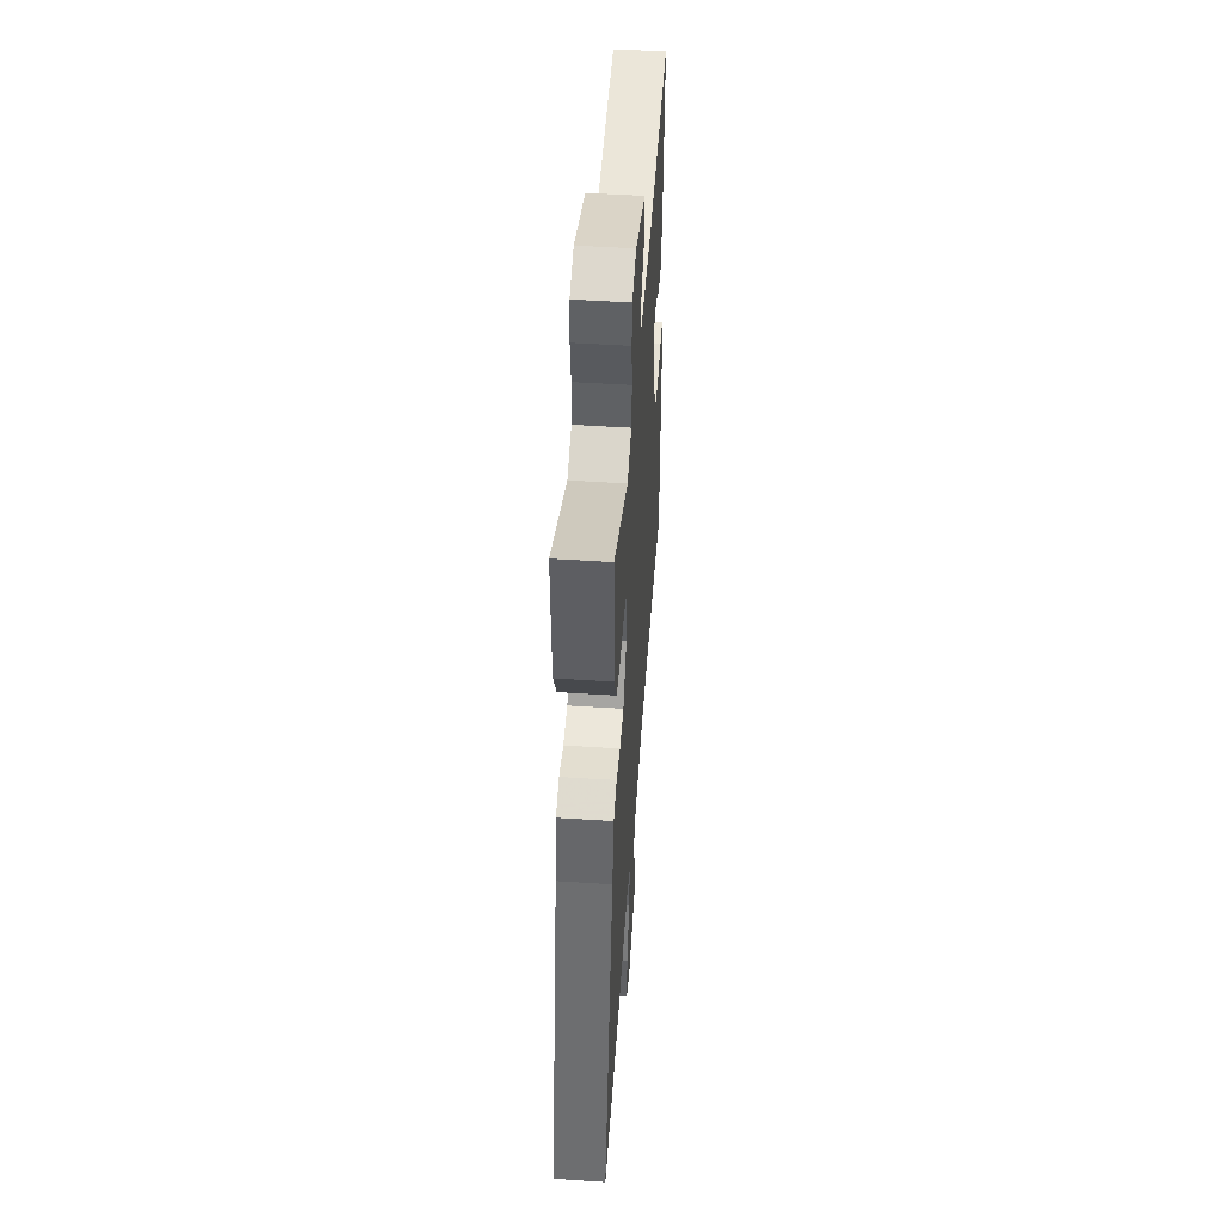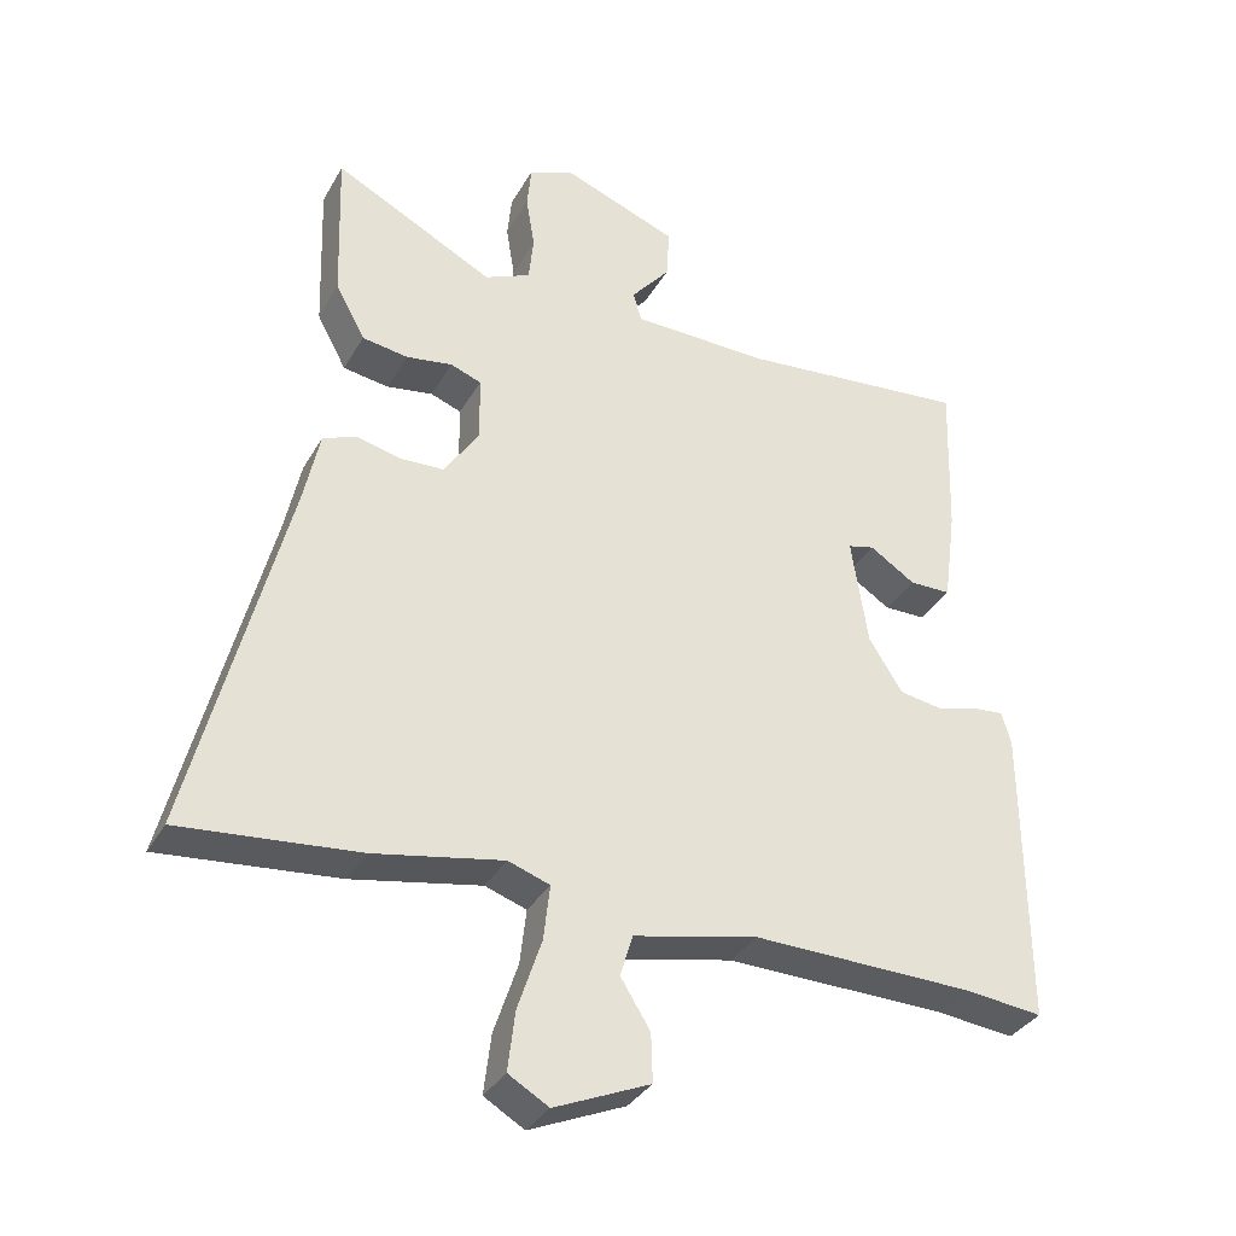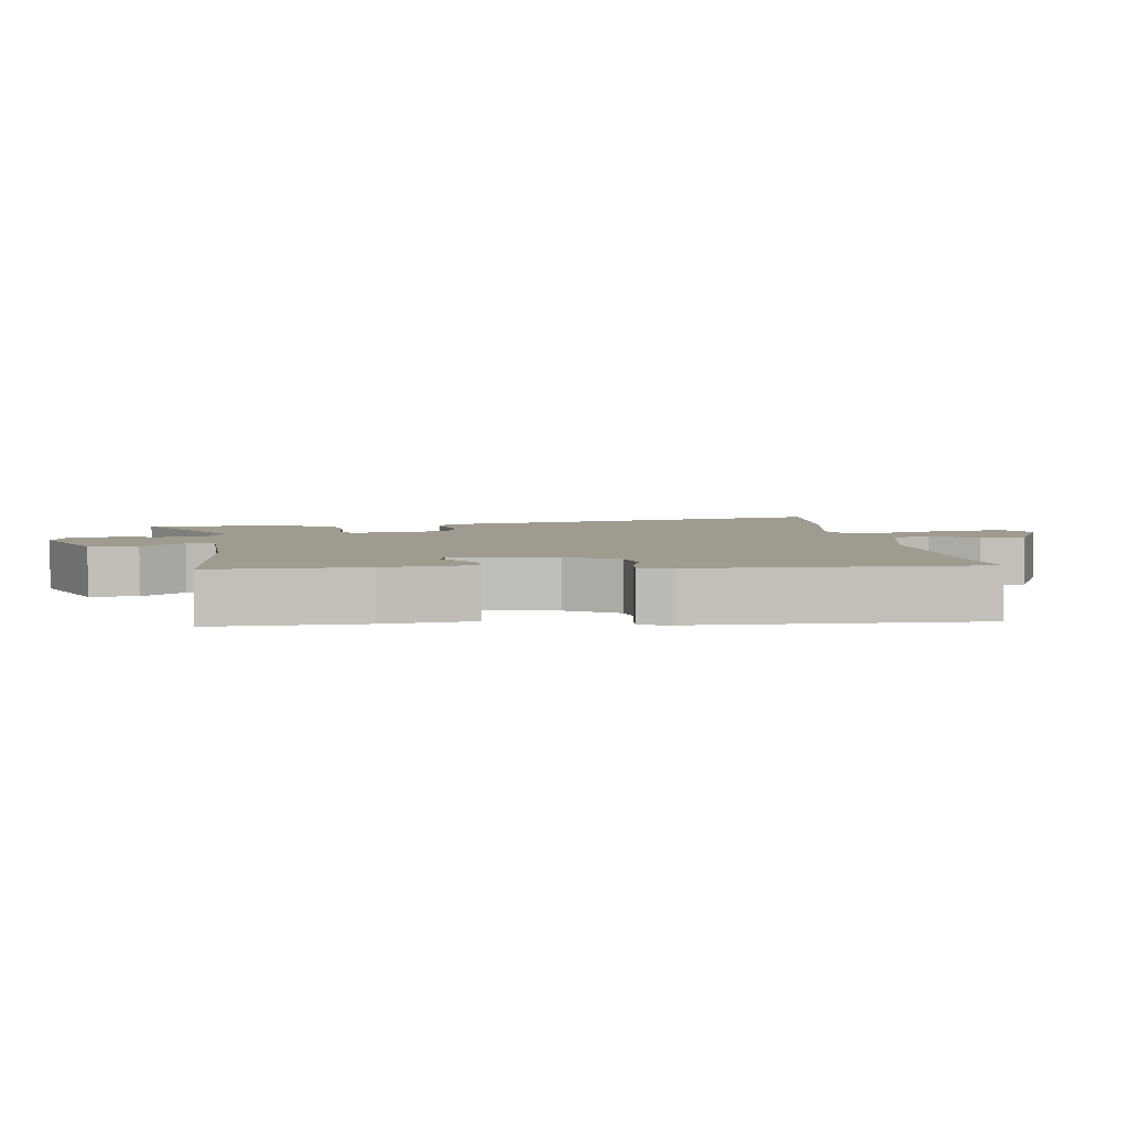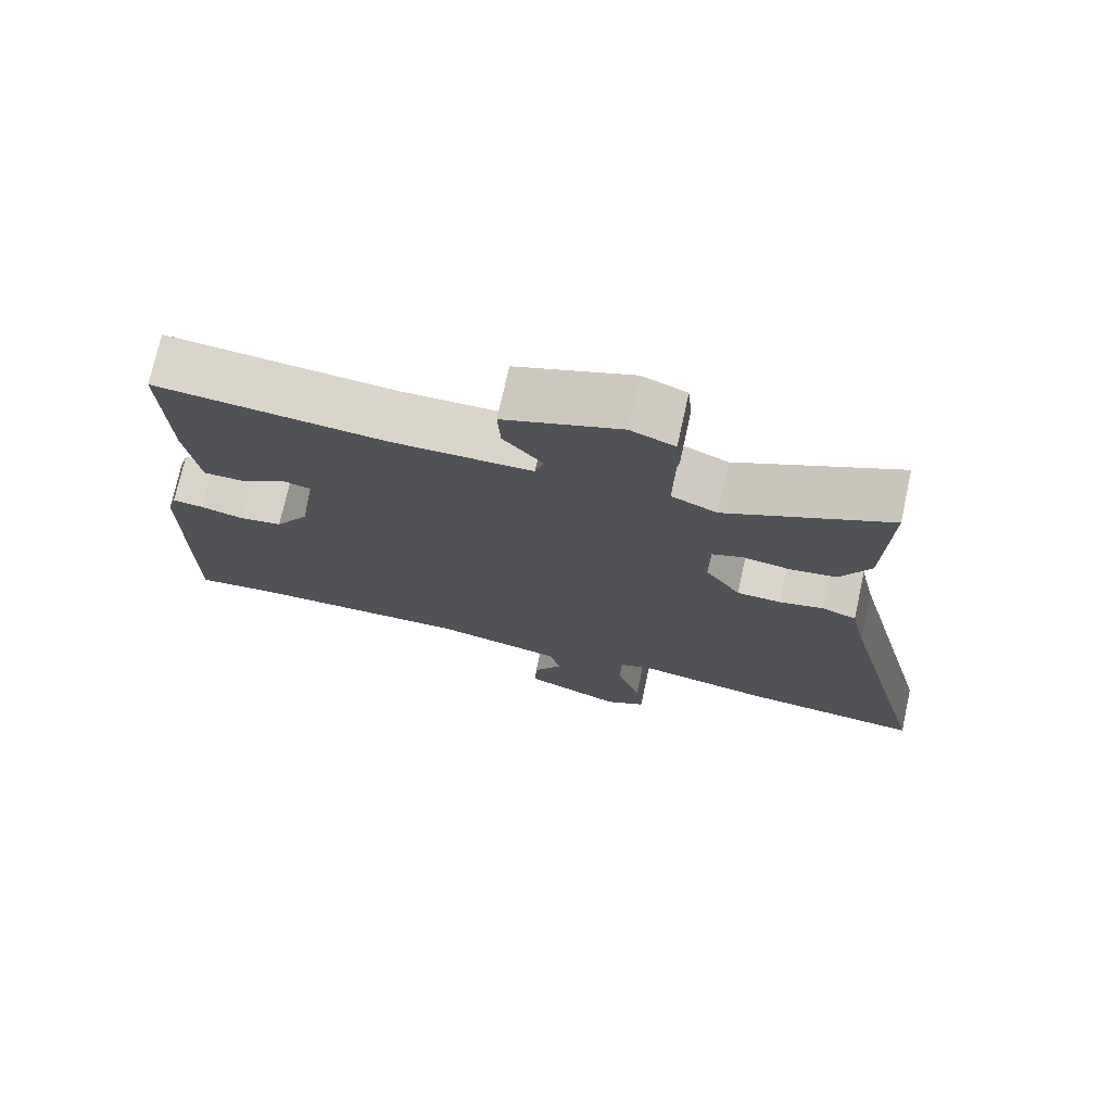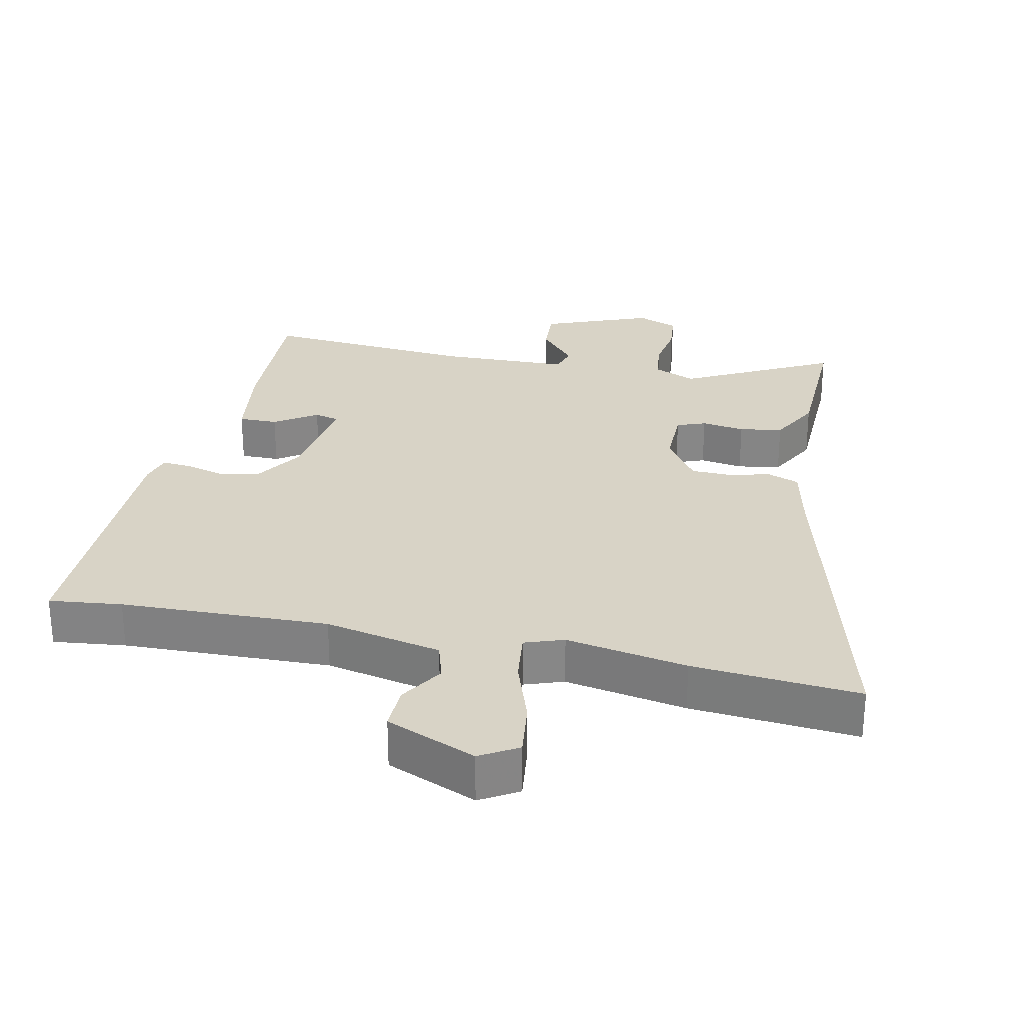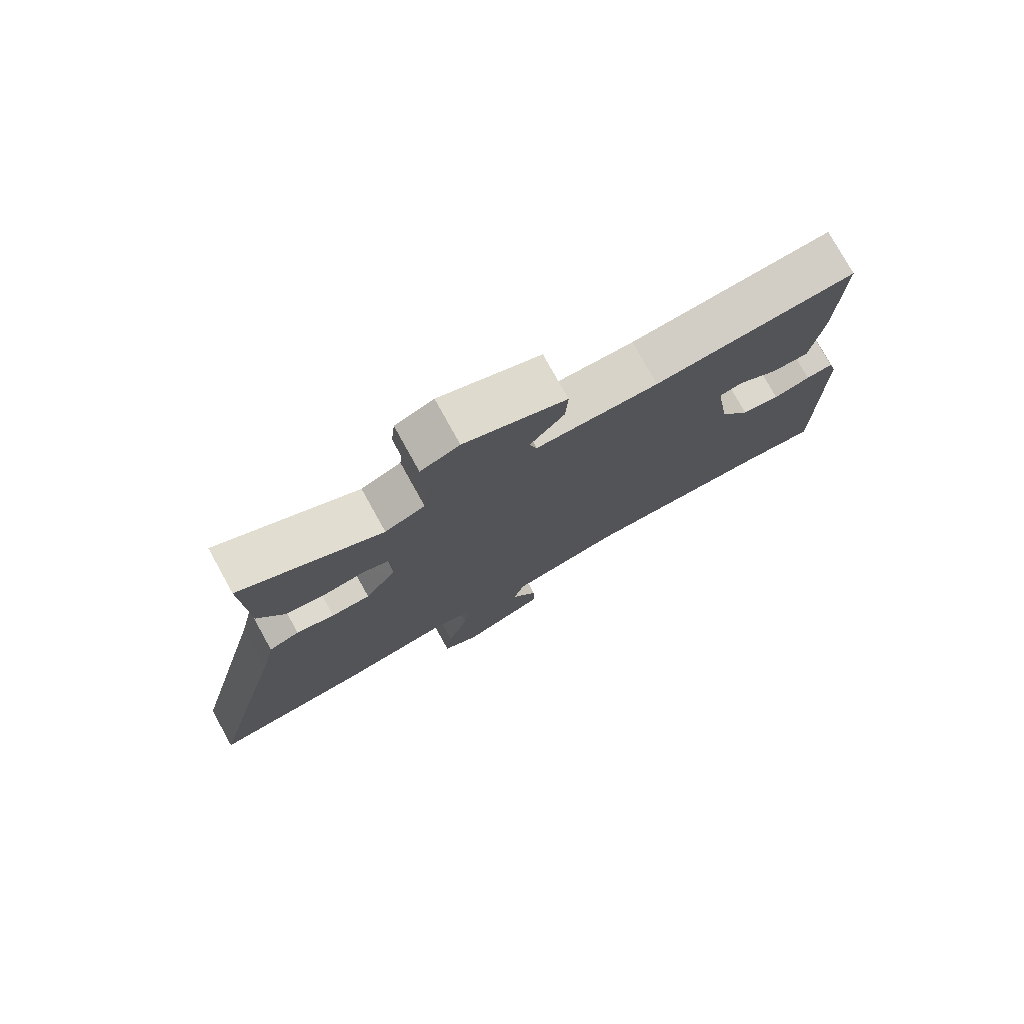
<metadata>
{"format":"obj","ext":"obj","renderer":"f3d","projection":"perspective","resolution":1024,"background":"white","views":[{"elev":49.6,"azim":-85.9,"up":"+Z"},{"elev":-34.3,"azim":-25.8,"up":"+Z"},{"elev":4.0,"azim":82.3,"up":"+Y"},{"elev":74.1,"azim":-167.6,"up":"+Z"},{"elev":28.0,"azim":-168.3,"up":"+Y"},{"elev":77.4,"azim":-29.0,"up":"+Z"}]}
</metadata>
<code>
v -0.413 0.07 -0.492
v -0.66 0.07 -0.515
v -0.53 0.07 -0.004
v -0.508 0.07 0.098
v -0.46 0.07 0.116
v -0.4 0.07 0.101
v -0.339 0.07 0.103
v -0.29 0.07 0.176
v -0.291 0.07 0.267
v -0.334 0.07 0.283
v -0.398 0.07 0.273
v -0.462 0.07 0.283
v -0.503 0.07 0.359
v -0.51 0.07 0.572
v -0.287 0.07 0.457
v -0.224 0.07 0.485
v -0.217 0.07 0.548
v -0.229 0.07 0.622
v -0.223 0.07 0.683
v -0.162 0.07 0.708
v -0.001 0.07 0.646
v -0.005 0.07 0.575
v -0.059 0.07 0.511
v -0.047 0.07 0.47
v 0.146 0.07 0.466
v 0.462 0.07 0.495
v 0.455 0.07 0.274
v 0.437 0.07 0.141
v 0.379 0.07 0.141
v 0.316 0.07 0.182
v 0.279 0.07 0.173
v 0.302 0.07 0.022
v 0.349 0.07 -0.052
v 0.409 0.07 -0.062
v 0.467 0.07 -0.046
v 0.51 0.07 -0.042
v 0.523 0.07 -0.088
v 0.526 0.07 -0.503
v 0.418 0.07 -0.491
v 0.109 0.07 -0.484
v -0.064 0.07 -0.522
v -0.081 0.07 -0.58
v -0.04 0.07 -0.646
v -0.038 0.07 -0.713
v -0.171 0.07 -0.77
v -0.227 0.07 -0.737
v -0.217 0.07 -0.654
v -0.184 0.07 -0.555
v -0.175 0.07 -0.478
v -0.233 0.07 -0.458
v -0.413 0 -0.492
v -0.66 0 -0.515
v -0.53 0 -0.004
v -0.508 0 0.098
v -0.46 0 0.116
v -0.4 0 0.101
v -0.339 0 0.103
v -0.29 0 0.176
v -0.291 0 0.267
v -0.334 0 0.283
v -0.398 0 0.273
v -0.462 0 0.283
v -0.503 0 0.359
v -0.51 0 0.572
v -0.287 0 0.457
v -0.224 0 0.485
v -0.217 0 0.548
v -0.229 0 0.622
v -0.223 0 0.683
v -0.162 0 0.708
v -0.001 0 0.646
v -0.005 0 0.575
v -0.059 0 0.511
v -0.047 0 0.47
v 0.146 0 0.466
v 0.462 0 0.495
v 0.455 0 0.274
v 0.437 0 0.141
v 0.379 0 0.141
v 0.316 0 0.182
v 0.279 0 0.173
v 0.302 0 0.022
v 0.349 0 -0.052
v 0.409 0 -0.062
v 0.467 0 -0.046
v 0.51 0 -0.042
v 0.523 0 -0.088
v 0.526 0 -0.503
v 0.418 0 -0.491
v 0.109 0 -0.484
v -0.064 0 -0.522
v -0.081 0 -0.58
v -0.04 0 -0.646
v -0.038 0 -0.713
v -0.171 0 -0.77
v -0.227 0 -0.737
v -0.217 0 -0.654
v -0.184 0 -0.555
v -0.175 0 -0.478
v -0.233 0 -0.458
f 46 47 48
f 45 46 48
f 44 45 48
f 43 44 48
f 42 43 48
f 41 42 48 49
f 40 41 49
f 37 38 39
f 36 37 39
f 35 36 39
f 34 35 39
f 33 34 39 40
f 40 49 50
f 33 40 50
f 32 33 50
f 28 29 30
f 27 28 30
f 26 27 30
f 25 26 30
f 24 25 30 31
f 21 22 23
f 20 21 23
f 19 20 23
f 18 19 23
f 17 18 23
f 16 17 23 24
f 31 32 50
f 24 31 50
f 16 24 50
f 15 16 50
f 13 14 15
f 12 13 15
f 11 12 15
f 10 11 15
f 3 4 5 6
f 3 6 7
f 2 3 7
f 1 2 7 8
f 9 10 15
f 8 9 15 50
f 1 8 50
f 98 97 96
f 98 96 95
f 98 95 94
f 98 94 93
f 98 93 92
f 99 98 92 91
f 99 91 90
f 89 88 87
f 89 87 86
f 89 86 85
f 89 85 84
f 90 89 84 83
f 100 99 90
f 100 90 83
f 100 83 82
f 80 79 78
f 80 78 77
f 80 77 76
f 80 76 75
f 81 80 75 74
f 73 72 71
f 73 71 70
f 73 70 69
f 73 69 68
f 73 68 67
f 74 73 67 66
f 100 82 81
f 100 81 74
f 100 74 66
f 100 66 65
f 65 64 63
f 65 63 62
f 65 62 61
f 65 61 60
f 56 55 54 53
f 57 56 53
f 57 53 52
f 58 57 52 51
f 65 60 59
f 100 65 59 58
f 100 58 51
f 1 51 52 2
f 2 52 53 3
f 3 53 54 4
f 4 54 55 5
f 5 55 56 6
f 6 56 57 7
f 7 57 58 8
f 8 58 59 9
f 9 59 60 10
f 10 60 61 11
f 11 61 62 12
f 12 62 63 13
f 13 63 64 14
f 14 64 65 15
f 15 65 66 16
f 16 66 67 17
f 17 67 68 18
f 18 68 69 19
f 19 69 70 20
f 20 70 71 21
f 21 71 72 22
f 22 72 73 23
f 23 73 74 24
f 24 74 75 25
f 25 75 76 26
f 26 76 77 27
f 27 77 78 28
f 28 78 79 29
f 29 79 80 30
f 30 80 81 31
f 31 81 82 32
f 32 82 83 33
f 33 83 84 34
f 34 84 85 35
f 35 85 86 36
f 36 86 87 37
f 37 87 88 38
f 38 88 89 39
f 39 89 90 40
f 40 90 91 41
f 41 91 92 42
f 42 92 93 43
f 43 93 94 44
f 44 94 95 45
f 45 95 96 46
f 46 96 97 47
f 47 97 98 48
f 48 98 99 49
f 49 99 100 50
f 50 100 51 1

</code>
